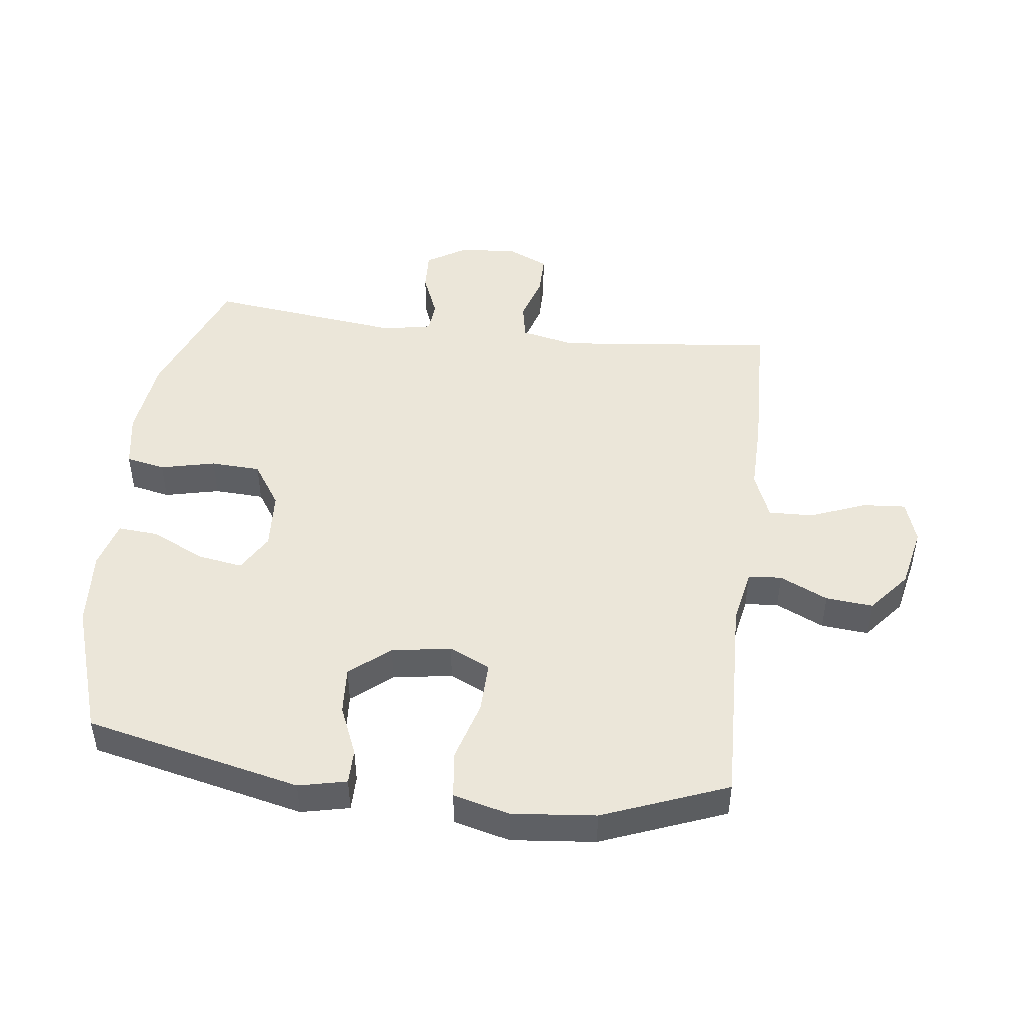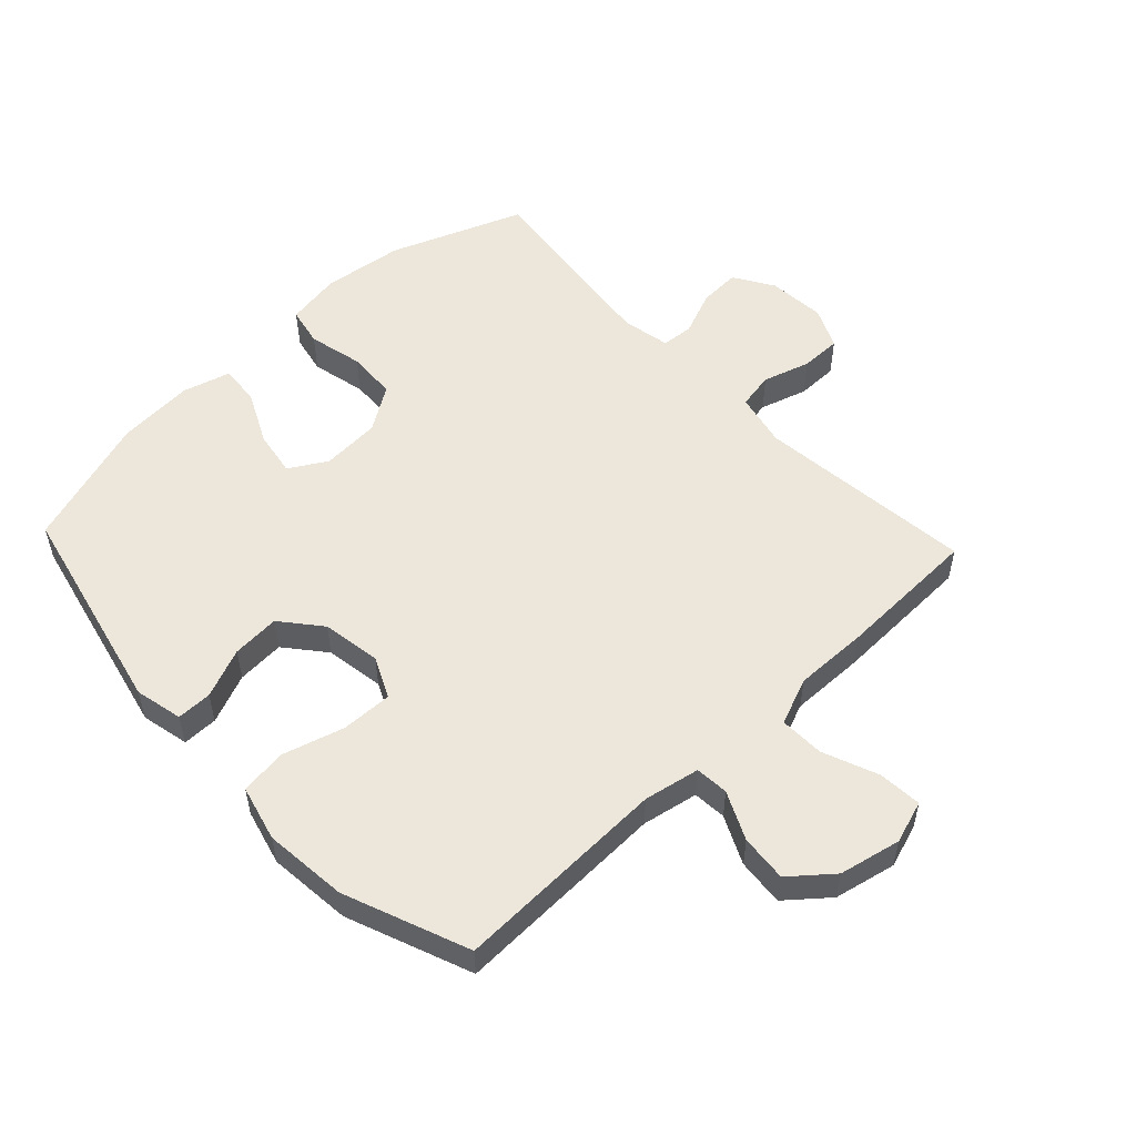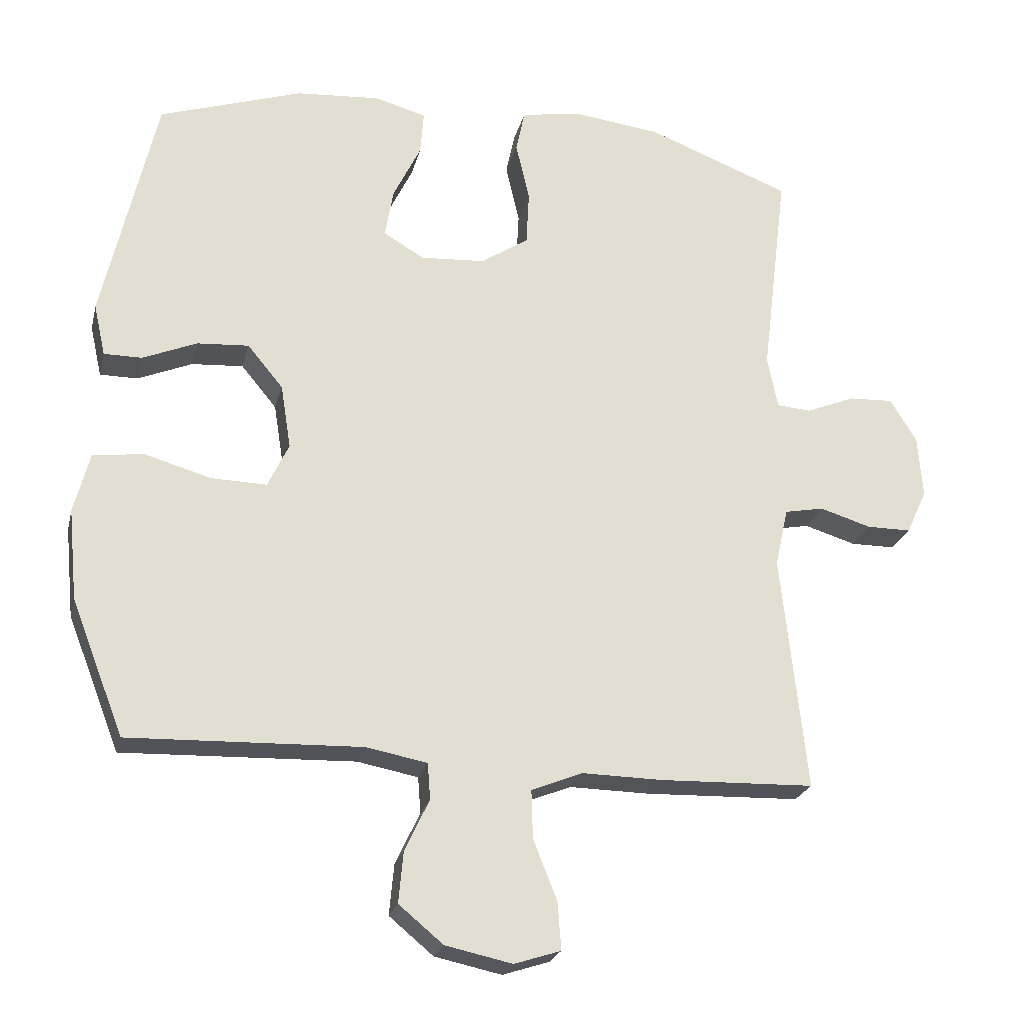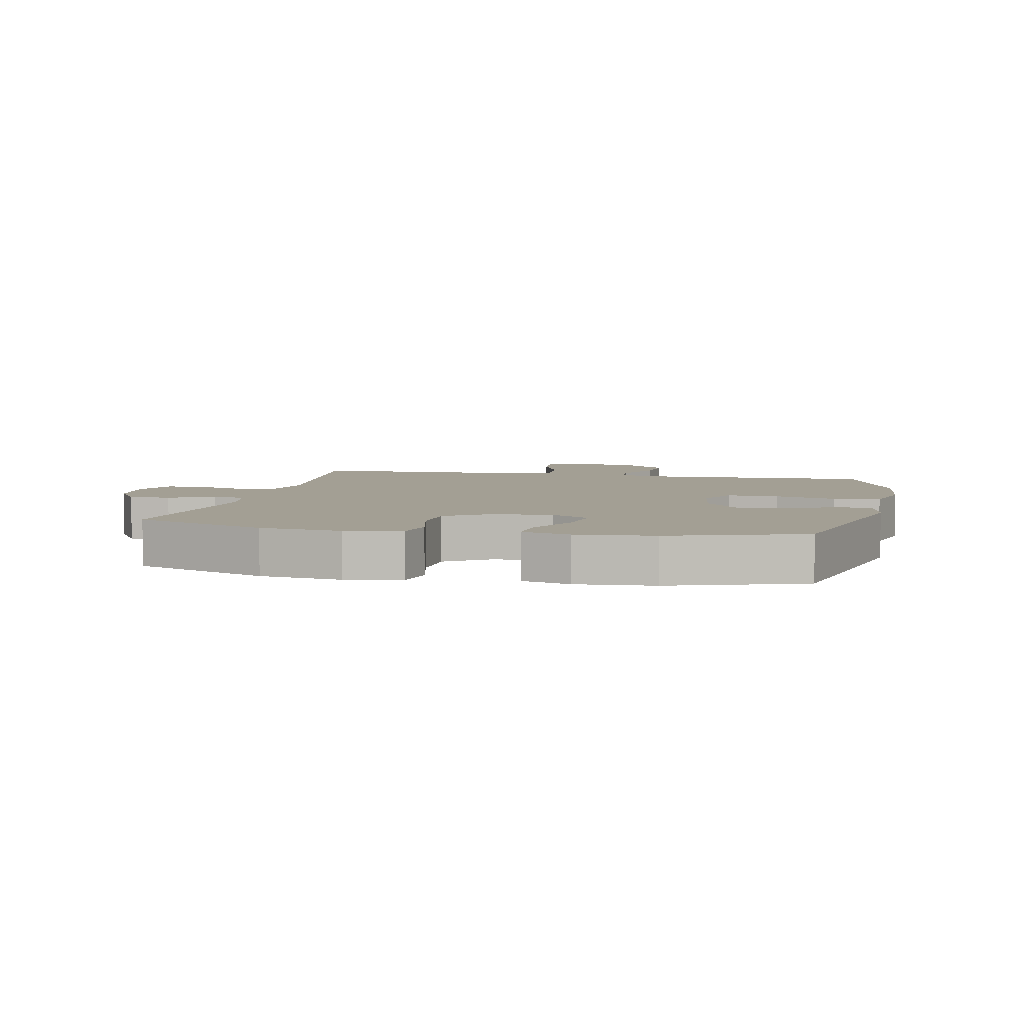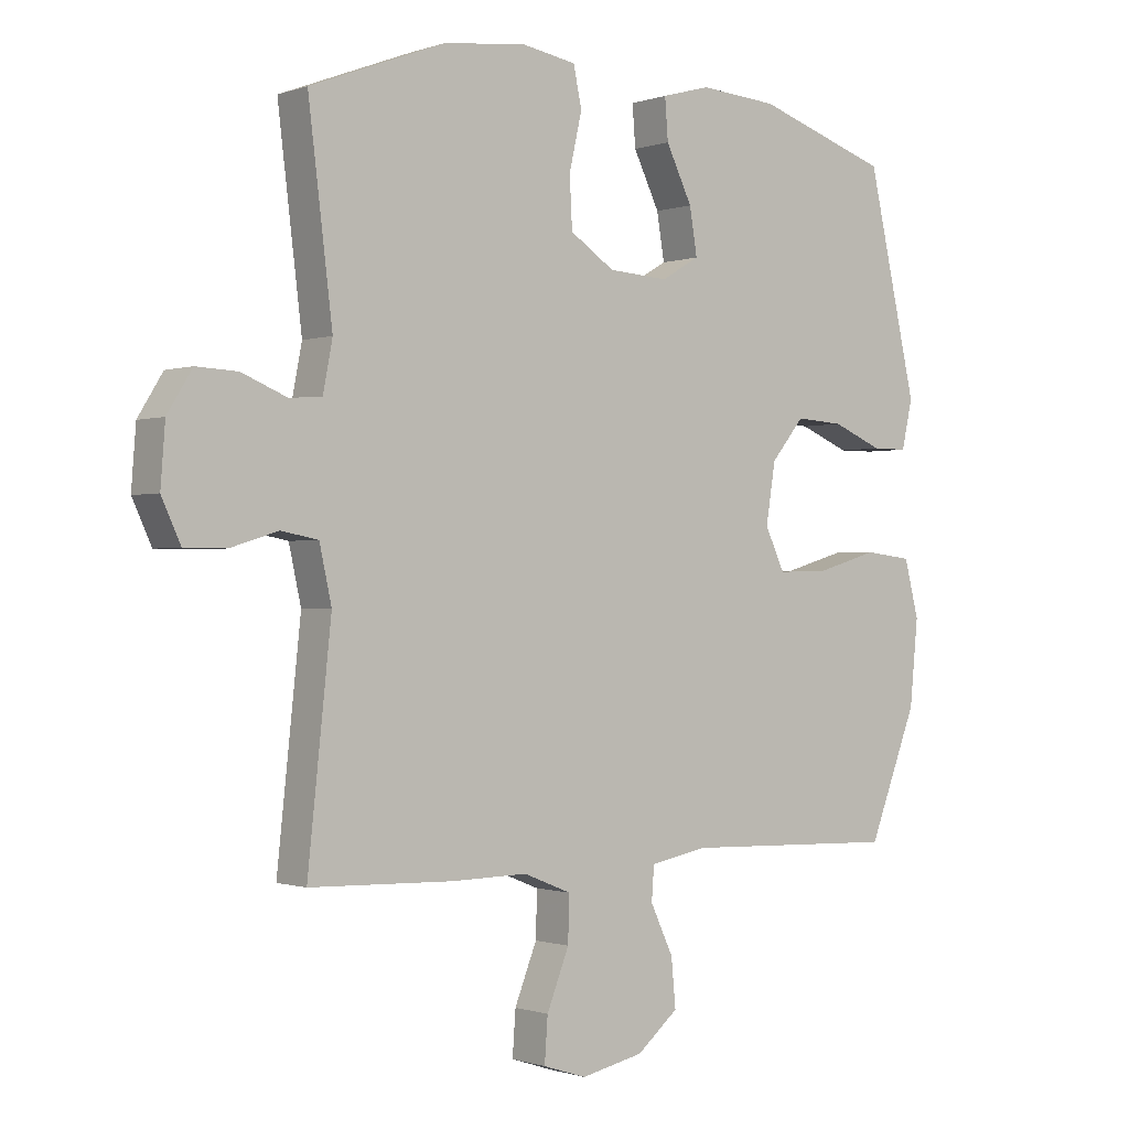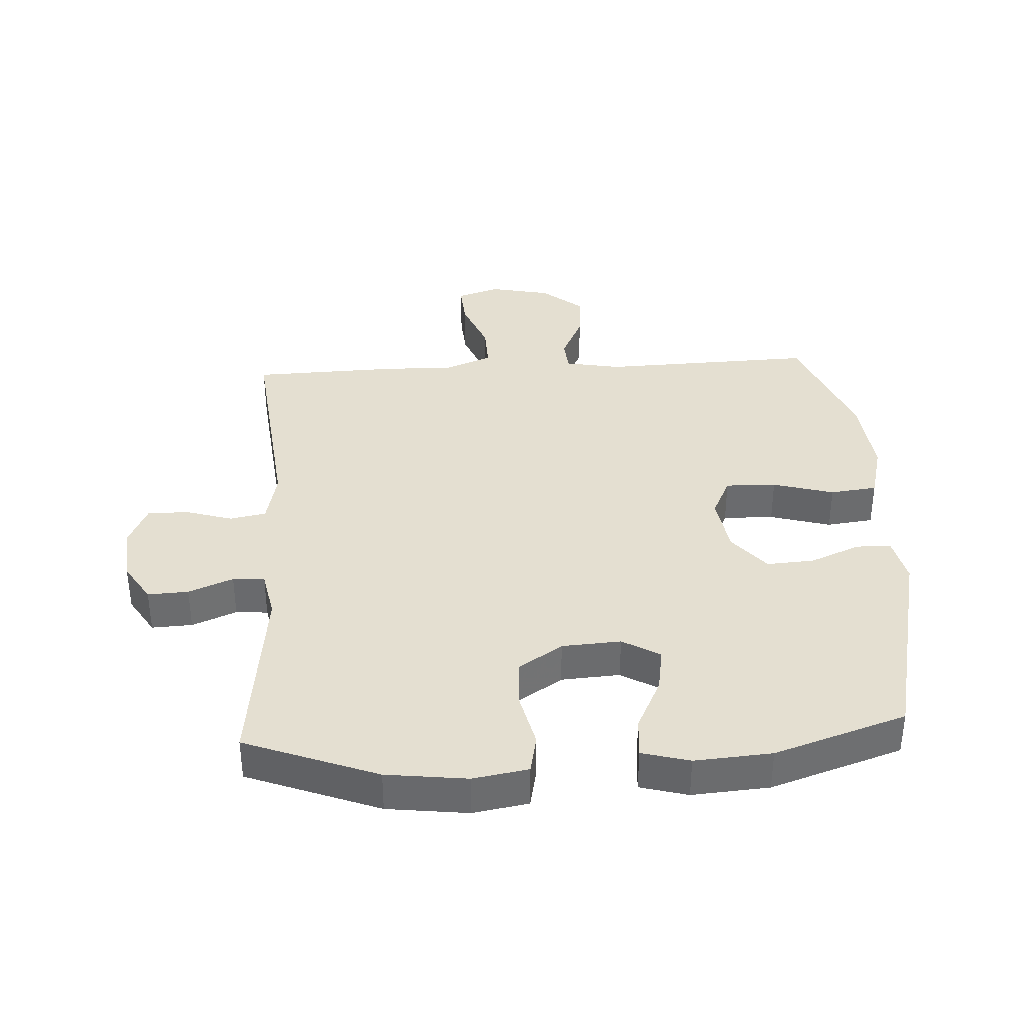
<metadata>
{"format":"obj","ext":"obj","renderer":"f3d","projection":"perspective","resolution":1024,"background":"white","views":[{"elev":47.0,"azim":97.0,"up":"+Y"},{"elev":53.7,"azim":136.7,"up":"+Y"},{"elev":-23.2,"azim":166.8,"up":"+Z"},{"elev":5.4,"azim":12.0,"up":"+Y"},{"elev":-0.7,"azim":-38.8,"up":"+Z"},{"elev":36.8,"azim":-3.3,"up":"+Y"}]}
</metadata>
<code>
v -0.5 0.07 -0.5
v -0.463 0.07 -0.153
v -0.482 0.07 -0.067
v -0.54 0.07 -0.056
v -0.615 0.07 -0.079
v -0.68 0.07 -0.079
v -0.71 0.07 -0.014
v -0.703 0.07 0.078
v -0.664 0.07 0.141
v -0.599 0.07 0.138
v -0.528 0.07 0.109
v -0.477 0.07 0.113
v -0.462 0.07 0.19
v -0.5 0.07 0.5
v -0.289 0.07 0.581
v -0.16 0.07 0.597
v -0.072 0.07 0.582
v -0.059 0.07 0.52
v -0.079 0.07 0.433
v -0.075 0.07 0.354
v -0.005 0.07 0.308
v 0.089 0.07 0.302
v 0.149 0.07 0.337
v 0.137 0.07 0.409
v 0.096 0.07 0.493
v 0.091 0.07 0.557
v 0.167 0.07 0.578
v 0.29 0.07 0.569
v 0.5 0.07 0.5
v 0.578 0.07 0.158
v 0.561 0.07 0.082
v 0.505 0.07 0.082
v 0.426 0.07 0.115
v 0.35 0.07 0.12
v 0.298 0.07 0.057
v 0.283 0.07 -0.037
v 0.314 0.07 -0.102
v 0.395 0.07 -0.1
v 0.492 0.07 -0.072
v 0.567 0.07 -0.081
v 0.59 0.07 -0.17
v 0.577 0.07 -0.303
v 0.5 0.07 -0.5
v 0.159 0.07 -0.489
v 0.07 0.07 -0.506
v 0.066 0.07 -0.559
v 0.102 0.07 -0.635
v 0.109 0.07 -0.71
v 0.044 0.07 -0.764
v -0.054 0.07 -0.785
v -0.122 0.07 -0.763
v -0.117 0.07 -0.694
v -0.082 0.07 -0.606
v -0.08 0.07 -0.535
v -0.155 0.07 -0.505
v -0.273 0.07 -0.507
v -0.5 0 -0.5
v -0.463 0 -0.153
v -0.482 0 -0.067
v -0.54 0 -0.056
v -0.615 0 -0.079
v -0.68 0 -0.079
v -0.71 0 -0.014
v -0.703 0 0.078
v -0.664 0 0.141
v -0.599 0 0.138
v -0.528 0 0.109
v -0.477 0 0.113
v -0.462 0 0.19
v -0.5 0 0.5
v -0.289 0 0.581
v -0.16 0 0.597
v -0.072 0 0.582
v -0.059 0 0.52
v -0.079 0 0.433
v -0.075 0 0.354
v -0.005 0 0.308
v 0.089 0 0.302
v 0.149 0 0.337
v 0.137 0 0.409
v 0.096 0 0.493
v 0.091 0 0.557
v 0.167 0 0.578
v 0.29 0 0.569
v 0.5 0 0.5
v 0.578 0 0.158
v 0.561 0 0.082
v 0.505 0 0.082
v 0.426 0 0.115
v 0.35 0 0.12
v 0.298 0 0.057
v 0.283 0 -0.037
v 0.314 0 -0.102
v 0.395 0 -0.1
v 0.492 0 -0.072
v 0.567 0 -0.081
v 0.59 0 -0.17
v 0.577 0 -0.303
v 0.5 0 -0.5
v 0.159 0 -0.489
v 0.07 0 -0.506
v 0.066 0 -0.559
v 0.102 0 -0.635
v 0.109 0 -0.71
v 0.044 0 -0.764
v -0.054 0 -0.785
v -0.122 0 -0.763
v -0.117 0 -0.694
v -0.082 0 -0.606
v -0.08 0 -0.535
v -0.155 0 -0.505
v -0.273 0 -0.507
f 55 56 1 2
f 54 55 2 3
f 51 52 53
f 50 51 53
f 49 50 53
f 48 49 53
f 47 48 53
f 46 47 53
f 45 46 53 54
f 42 43 44
f 41 42 44
f 40 41 44
f 39 40 44
f 38 39 44
f 37 38 44 45
f 45 54 3
f 37 45 3
f 36 37 3
f 31 32 33
f 30 31 33
f 29 30 33
f 28 29 33
f 27 28 33
f 26 27 33
f 25 26 33
f 24 25 33
f 23 24 33 34
f 22 23 34 35
f 17 18 19
f 16 17 19
f 15 16 19
f 14 15 19
f 13 14 19
f 12 13 19 20
f 9 10 11
f 8 9 11
f 7 8 11
f 6 7 11
f 5 6 11
f 4 5 11
f 4 11 12
f 3 4 12
f 36 3 12
f 35 36 12
f 22 35 12
f 21 22 12
f 12 20 21
f 58 57 112 111
f 59 58 111 110
f 109 108 107
f 109 107 106
f 109 106 105
f 109 105 104
f 109 104 103
f 109 103 102
f 110 109 102 101
f 100 99 98
f 100 98 97
f 100 97 96
f 100 96 95
f 100 95 94
f 101 100 94 93
f 59 110 101
f 59 101 93
f 59 93 92
f 89 88 87
f 89 87 86
f 89 86 85
f 89 85 84
f 89 84 83
f 89 83 82
f 89 82 81
f 89 81 80
f 90 89 80 79
f 91 90 79 78
f 75 74 73
f 75 73 72
f 75 72 71
f 75 71 70
f 75 70 69
f 76 75 69 68
f 67 66 65
f 67 65 64
f 67 64 63
f 67 63 62
f 67 62 61
f 67 61 60
f 68 67 60
f 68 60 59
f 68 59 92
f 68 92 91
f 68 91 78
f 68 78 77
f 77 76 68
f 1 57 58 2
f 2 58 59 3
f 3 59 60 4
f 4 60 61 5
f 5 61 62 6
f 6 62 63 7
f 7 63 64 8
f 8 64 65 9
f 9 65 66 10
f 10 66 67 11
f 11 67 68 12
f 12 68 69 13
f 13 69 70 14
f 14 70 71 15
f 15 71 72 16
f 16 72 73 17
f 17 73 74 18
f 18 74 75 19
f 19 75 76 20
f 20 76 77 21
f 21 77 78 22
f 22 78 79 23
f 23 79 80 24
f 24 80 81 25
f 25 81 82 26
f 26 82 83 27
f 27 83 84 28
f 28 84 85 29
f 29 85 86 30
f 30 86 87 31
f 31 87 88 32
f 32 88 89 33
f 33 89 90 34
f 34 90 91 35
f 35 91 92 36
f 36 92 93 37
f 37 93 94 38
f 38 94 95 39
f 39 95 96 40
f 40 96 97 41
f 41 97 98 42
f 42 98 99 43
f 43 99 100 44
f 44 100 101 45
f 45 101 102 46
f 46 102 103 47
f 47 103 104 48
f 48 104 105 49
f 49 105 106 50
f 50 106 107 51
f 51 107 108 52
f 52 108 109 53
f 53 109 110 54
f 54 110 111 55
f 55 111 112 56
f 56 112 57 1

</code>
